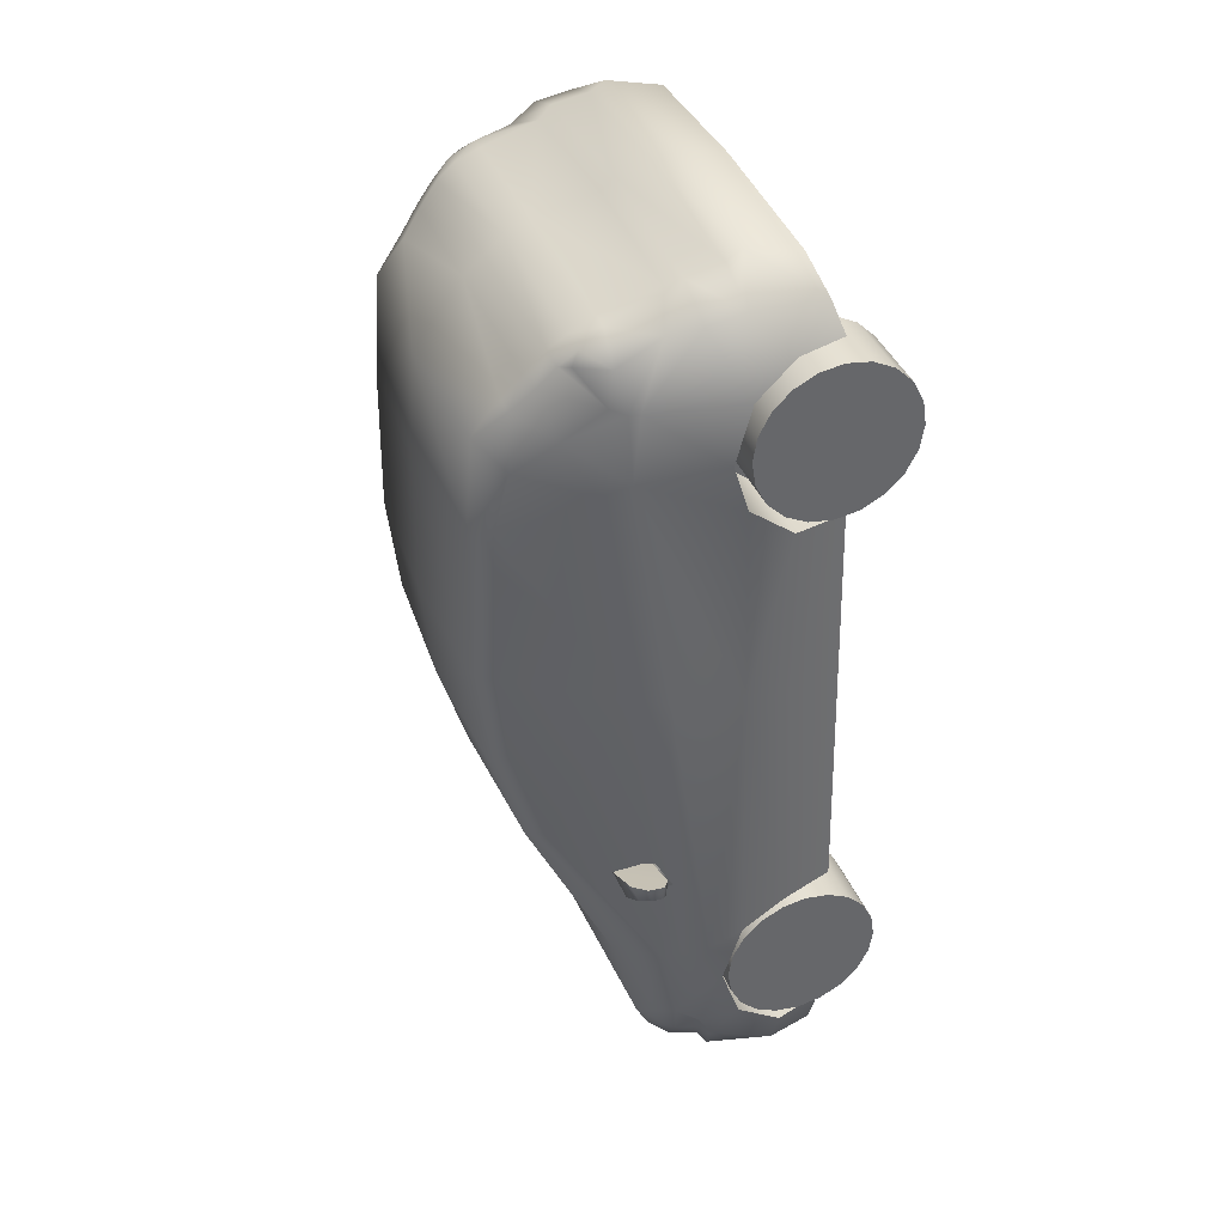
<metadata>
{"format":"obj","ext":"obj","renderer":"f3d","projection":"perspective","resolution":1024,"background":"white","views":[{"elev":39.2,"azim":69.4,"up":"+Y"}]}
</metadata>
<code>
v  -21.98 0.3199 60.07
v  -21.98 24.75 59.74
v  -24.86 26.46 56.75
v  -28.64 -72.95 36.97
v  -28.5 -56.79 41.06
v  -34.68 -55.09 35.07
v  -34.5 -68.86 32.5
v  -32.85 -74.66 31.92
v  -34.64 -4.672 8.433
v  -34.64 -46.03 7.351
v  -37.01 -46.6 15.81
v  -37.01 -3.855 17
v  -37.01 -51.11 22.73
v  -37.01 -3.185 24.02
v  0 63.06 13.54
v  0 53.27 10.95
v  -24.98 53.27 10.95
v  -34.36 53.27 10.95
v  -31.48 57.67 12.15
v  -25.12 61.36 13.13
v  0 -46.03 7.351
v  -24.98 -46.03 7.351
v  -24.98 24.33 9.192
v  0 24.33 9.192
v  0 -91.27 8.021
v  -15.49 -89.89 8.021
v  -26.42 -88.2 7.85
v  -32.29 -82.18 7.68
v  0 -74.72 7.268
v  -34.39 -74.72 7.268
v  -24.98 -74.72 7.268
v  0 -92.29 22.07
v  -17.05 -90.86 22.86
v  -16.66 -90.72 15.28
v  0 -92.15 15.26
v  0 -90.61 23.5
v  -17.05 -88.29 24.45
v  0 -88.14 29.85
v  -17.05 -85.95 30.19
v  0 -84.94 32.68
v  -17.05 -83.59 32.83
v  0 -73.55 37.85
v  -25.83 -80.23 33.87
v  0 -63.39 41.05
v  0 -32.06 54.7
v  -23.98 -31.47 53.54
v  0 -16.58 59.39
v  -21.98 -16.58 58.17
v  0 0.3199 61.28
v  0 24.75 60.95
v  0 51.64 52.15
v  -22.8 49.75 51.46
v  -21.7 46.12 54.35
v  -26.67 56.89 41.6
v  -27.24 54.68 45.27
v  -24.2 55.38 45.54
v  -23.7 57.31 41.65
v  -24.17 59.78 32.55
v  -30.58 56.32 34.88
v  -25.49 61.12 30.27
v  -32.89 58.07 30.27
v  -32.89 59 24.42
v  -25.34 62.12 24.42
v  -25.23 63.62 22.07
v  -31.46 53.42 42.15
v  -37.01 -52.95 28.16
v  -37.01 -60.55 25.82
v  -35.53 -2.145 34.92
v  0 41.31 59.89
v  -21.98 40.82 58.58
v  -33.13 35.87 39.97
v  -32.24 46.52 40.35
v  -32.7 46.59 38.75
v  -31.12 33.67 44.12
v  -29.05 42.26 48.56
v  -25.86 49.07 50.73
v  -24.35 45.31 54.01
v  -25.61 36.42 54.56
v  -37.01 47.72 24.82
v  -37.01 38.38 27.35
v  -35.59 52.49 18.23
v  -28.32 -86.37 24.37
v  -27.92 -88.55 15.31
v  -35.01 -75.93 26.72
v  -27.5 -84.35 25.71
v  -33.25 -76.06 27.56
v  -27.3 -82.47 30.72
v  -34.3 -82.04 15.34
v  -37.01 -74.7 15.38
v  -37.01 -69.66 22.73
v  -34.07 -72.65 28.91
v  -35.23 -71.64 28.65
v  -24.98 -46.6 15.81
v  -24.98 -74.7 15.38
v  -24.98 -69.66 22.73
v  -24.98 -60.55 25.82
v  -24.98 -51.11 22.73
v  -24.22 0.0403 57.24
v  -24.24 -14.55 55.78
v  -26.19 -30.84 51.08
v  -32.85 -1.61 40.52
v  -37.01 30.52 24.92
v  -37.01 24.91 17.81
v  -34.64 24.33 9.192
v  0 60.64 32.11
v  0 62.64 30.27
v  0 63.56 24.42
v  0 65.24 21.66
v  -23.78 53.24 48.39
v  -24.98 52.49 18.23
v  -24.98 47.72 24.82
v  -24.98 38.38 27.35
v  -24.98 30.52 24.92
v  -24.98 24.91 17.81
v  -36.08 -37.82 38.34
v  -36.13 -37.78 41.74
v  -39.98 -35.08 41.19
v  -41.66 -33.91 39.79
v  -41.89 -33.75 38.1
v  -40.83 -34.49 37.29
v  -36.88 -37.25 37.33
v  -33.52 -34.38 37.92
v  -33.61 -34.34 43.03
v  -39.29 -32.27 42.32
v  -41.75 -31.38 40.54
v  -42.14 -31.24 38.05
v  -40.35 -31.89 36.86
v  -34.44 -34.04 36.91
v  -34.07 -34.24 36.08
v  -35.09 -38.79 33.31
v  -33.24 -34.53 37.29
v  -34.57 -39.12 34.95
v  -27.47 52.34 46.27
v  -26.57 52.29 47.92
v  -30.84 47.17 42.57
v  0 54.29 48.98
v  0 56.74 46.05
v  0 58.54 42.02
v  21.98 0.3199 60.07
v  24.86 26.46 56.75
v  21.98 24.75 59.74
v  34.68 -55.09 35.07
v  28.5 -56.79 41.06
v  28.64 -72.95 36.97
v  34.5 -68.86 32.5
v  32.85 -74.66 31.92
v  34.64 -4.672 8.433
v  37.01 -3.855 17
v  37.01 -46.6 15.81
v  34.64 -46.03 7.351
v  37.01 -3.185 24.02
v  37.01 -51.11 22.73
v  25.12 61.36 13.13
v  31.48 57.67 12.15
v  34.36 53.27 10.95
v  24.98 53.27 10.95
v  24.98 24.33 9.192
v  24.98 -46.03 7.351
v  24.98 -74.72 7.268
v  34.39 -74.72 7.268
v  32.29 -82.18 7.68
v  26.42 -88.2 7.85
v  15.49 -89.89 8.021
v  16.66 -90.72 15.28
v  17.05 -90.86 22.86
v  17.05 -88.29 24.45
v  17.05 -85.95 30.19
v  17.05 -83.59 32.83
v  25.83 -80.23 33.87
v  23.98 -31.47 53.54
v  21.98 -16.58 58.17
v  21.7 46.12 54.35
v  22.8 49.75 51.46
v  26.67 56.89 41.6
v  23.7 57.31 41.65
v  24.2 55.38 45.54
v  27.24 54.68 45.27
v  24.17 59.78 32.55
v  30.58 56.32 34.88
v  25.49 61.12 30.27
v  32.89 58.07 30.27
v  32.89 59 24.42
v  25.34 62.12 24.42
v  25.23 63.62 22.07
v  31.46 53.42 42.15
v  37.01 -52.95 28.16
v  37.01 -60.55 25.82
v  35.53 -2.145 34.92
v  21.98 40.82 58.58
v  33.13 35.87 39.97
v  32.7 46.59 38.75
v  32.24 46.52 40.35
v  29.05 42.26 48.56
v  31.12 33.67 44.12
v  24.35 45.31 54.01
v  25.86 49.07 50.73
v  25.61 36.42 54.56
v  37.01 47.72 24.82
v  37.01 38.38 27.35
v  35.59 52.49 18.23
v  27.92 -88.55 15.31
v  28.32 -86.37 24.37
v  35.01 -75.93 26.72
v  33.25 -76.06 27.56
v  27.5 -84.35 25.71
v  27.3 -82.47 30.72
v  37.01 -74.7 15.38
v  34.3 -82.04 15.34
v  37.01 -69.66 22.73
v  34.07 -72.65 28.91
v  35.23 -71.64 28.65
v  24.98 -46.6 15.81
v  24.98 -74.7 15.38
v  24.98 -69.66 22.73
v  24.98 -60.55 25.82
v  24.98 -51.11 22.73
v  24.22 0.0403 57.24
v  24.24 -14.55 55.78
v  26.19 -30.84 51.08
v  32.85 -1.61 40.52
v  37.01 30.52 24.92
v  37.01 24.91 17.81
v  34.64 24.33 9.192
v  23.78 53.24 48.39
v  24.98 52.49 18.23
v  24.98 47.72 24.82
v  24.98 38.38 27.35
v  24.98 30.52 24.92
v  24.98 24.91 17.81
v  40.83 -34.49 37.29
v  41.89 -33.75 38.1
v  41.66 -33.91 39.79
v  39.98 -35.08 41.19
v  36.13 -37.78 41.74
v  36.08 -37.82 38.34
v  36.88 -37.25 37.33
v  33.52 -34.38 37.92
v  33.61 -34.34 43.03
v  39.29 -32.27 42.32
v  41.75 -31.38 40.54
v  42.14 -31.24 38.05
v  40.35 -31.89 36.86
v  34.44 -34.04 36.91
v  35.09 -38.79 33.31
v  34.07 -34.24 36.08
v  33.24 -34.53 37.29
v  34.57 -39.12 34.95
v  27.47 52.34 46.27
v  26.57 52.29 47.92
v  30.84 47.17 42.57
g Hatchback_Grey
f 1 2 3
f 4 5 6
f 4 6 7
f 8 4 7
f 9 10 11
f 11 12 9
f 11 13 14
f 14 12 11
f 15 16 17
f 15 17 18
f 18 19 20
f 15 18 20
f 21 22 23
f 23 24 21
f 25 26 27
f 25 27 28
f 29 25 28
f 28 30 31
f 29 28 31
f 32 33 34
f 34 35 32
f 32 36 37
f 37 33 32
f 36 38 39
f 39 37 36
f 38 40 41
f 41 39 38
f 40 42 4
f 4 43 41
f 40 4 41
f 42 44 5
f 5 4 42
f 44 45 46
f 46 5 44
f 45 47 48
f 48 46 45
f 47 49 1
f 1 48 47
f 50 2 1
f 1 49 50
f 51 52 53
f 54 55 56
f 56 57 54
f 58 59 54
f 60 61 59
f 59 58 60
f 62 61 60
f 60 63 62
f 64 62 63
f 19 62 64
f 64 20 19
f 54 59 65
f 66 13 67
f 14 13 66
f 66 68 14
f 69 70 2
f 2 50 69
f 55 54 65
f 6 66 7
f 71 72 73
f 71 74 75
f 75 72 71
f 52 76 77
f 77 53 52
f 78 75 74
f 74 3 78
f 6 5 46
f 2 70 78
f 78 3 2
f 59 61 73
f 73 72 59
f 61 62 79
f 73 79 80
f 80 71 73
f 19 18 81
f 81 62 19
f 62 81 79
f 79 73 61
f 33 82 83
f 83 34 33
f 84 82 85
f 85 86 84
f 86 85 87
f 87 8 86
f 8 87 43
f 43 4 8
f 30 28 88
f 88 89 30
f 88 28 27
f 27 83 88
f 26 25 35
f 35 34 26
f 89 88 84
f 84 90 89
f 82 84 88
f 82 33 37
f 37 85 82
f 85 37 39
f 39 87 85
f 87 39 41
f 41 43 87
f 26 34 83
f 83 27 26
f 8 7 91
f 67 90 92
f 91 86 8
f 91 92 84
f 84 86 91
f 92 91 7
f 67 92 7
f 7 66 67
f 10 22 93
f 93 11 10
f 30 89 94
f 94 31 30
f 90 95 94
f 94 89 90
f 67 96 95
f 95 90 67
f 13 97 96
f 96 67 13
f 11 93 97
f 97 13 11
f 1 3 98
f 48 1 98
f 98 99 48
f 48 99 100
f 100 46 48
f 6 101 68
f 68 66 6
f 74 71 68
f 68 101 74
f 71 80 102
f 71 102 14
f 68 71 14
f 14 102 103
f 103 12 14
f 12 103 104
f 104 9 12
f 54 57 58
f 105 106 60
f 60 58 105
f 106 107 63
f 63 60 106
f 107 108 64
f 64 63 107
f 64 108 15
f 15 20 64
f 59 72 65
f 55 109 56
f 88 83 82
f 3 74 101
f 101 98 3
f 98 101 99
f 6 46 100
f 100 101 6
f 100 99 101
f 110 81 18
f 18 17 110
f 111 79 81
f 81 110 111
f 80 79 111
f 111 112 80
f 102 80 112
f 112 113 102
f 103 102 113
f 113 114 103
f 104 103 114
f 114 23 104
f 22 10 9
f 22 9 104
f 22 104 23
f 23 17 16
f 16 24 23
f 31 22 21
f 21 29 31
f 114 113 112
f 112 111 110
f 112 110 17
f 114 112 17
f 23 114 17
f 95 96 97
f 97 93 22
f 97 22 31
f 95 97 31
f 94 95 31
f 90 84 92
f 115 116 117
f 118 119 120
f 117 118 120
f 115 117 120
f 121 115 120
f 122 123 116
f 116 115 122
f 123 124 117
f 117 116 123
f 124 125 118
f 118 117 124
f 125 126 119
f 119 118 125
f 126 127 120
f 120 119 126
f 127 128 121
f 121 120 127
f 127 126 125
f 127 125 124
f 127 124 123
f 128 127 123
f 122 128 123
f 121 128 129
f 129 130 121
f 128 122 131
f 131 129 128
f 122 115 132
f 132 131 122
f 115 121 130
f 130 132 115
f 65 133 55
f 134 135 76
f 76 135 75
f 77 70 53
f 77 76 75
f 75 78 77
f 53 70 69
f 53 69 51
f 134 109 55
f 133 134 55
f 76 52 109
f 109 134 76
f 52 51 136
f 136 109 52
f 109 136 137
f 137 56 109
f 137 138 57
f 57 56 137
f 138 105 58
f 58 57 138
f 77 78 70
f 135 72 75
f 134 133 135
f 65 135 133
f 65 72 135
f 139 140 141
f 142 143 144
f 145 142 144
f 146 145 144
f 147 148 149
f 149 150 147
f 149 148 151
f 151 152 149
f 153 154 155
f 15 153 155
f 15 155 156
f 15 156 16
f 21 24 157
f 157 158 21
f 159 160 161
f 29 159 161
f 162 163 25
f 161 162 25
f 29 161 25
f 32 35 164
f 164 165 32
f 32 165 166
f 166 36 32
f 36 166 167
f 167 38 36
f 38 167 168
f 168 40 38
f 168 169 144
f 40 168 144
f 40 144 42
f 42 144 143
f 143 44 42
f 44 143 170
f 170 45 44
f 45 170 171
f 171 47 45
f 47 171 139
f 139 49 47
f 50 49 139
f 139 141 50
f 51 172 173
f 174 175 176
f 176 177 174
f 178 174 179
f 180 178 179
f 179 181 180
f 182 183 180
f 180 181 182
f 184 183 182
f 154 153 184
f 184 182 154
f 174 185 179
f 186 187 152
f 151 188 186
f 186 152 151
f 69 50 141
f 141 189 69
f 177 185 174
f 142 145 186
f 190 191 192
f 190 192 193
f 193 194 190
f 173 172 195
f 195 196 173
f 197 140 194
f 194 193 197
f 142 170 143
f 141 140 197
f 197 189 141
f 179 192 191
f 191 181 179
f 181 198 182
f 191 190 199
f 199 198 191
f 154 182 200
f 200 155 154
f 182 198 200
f 198 181 191
f 165 164 201
f 201 202 165
f 203 204 205
f 205 202 203
f 204 146 206
f 206 205 204
f 146 144 169
f 169 206 146
f 160 207 208
f 208 161 160
f 208 201 162
f 162 161 208
f 163 164 35
f 35 25 163
f 207 209 203
f 203 208 207
f 202 208 203
f 202 205 166
f 166 165 202
f 205 206 167
f 167 166 205
f 206 169 168
f 168 167 206
f 163 162 201
f 201 164 163
f 146 210 145
f 187 211 209
f 210 146 204
f 210 204 203
f 203 211 210
f 211 145 210
f 187 186 145
f 145 211 187
f 150 149 212
f 212 158 150
f 160 159 213
f 213 207 160
f 209 207 213
f 213 214 209
f 187 209 214
f 214 215 187
f 152 187 215
f 215 216 152
f 149 152 216
f 216 212 149
f 139 217 140
f 171 218 217
f 217 139 171
f 171 170 219
f 219 218 171
f 142 186 188
f 188 220 142
f 194 220 188
f 188 190 194
f 221 199 190
f 151 221 190
f 188 151 190
f 151 148 222
f 222 221 151
f 148 147 223
f 223 222 148
f 174 178 175
f 105 178 180
f 180 106 105
f 106 180 183
f 183 107 106
f 107 183 184
f 184 108 107
f 184 153 15
f 15 108 184
f 179 185 192
f 177 176 224
f 208 202 201
f 140 217 220
f 220 194 140
f 217 218 220
f 142 219 170
f 219 142 220
f 219 220 218
f 225 156 155
f 155 200 225
f 226 225 200
f 200 198 226
f 199 227 226
f 226 198 199
f 221 228 227
f 227 199 221
f 222 229 228
f 228 221 222
f 223 157 229
f 229 222 223
f 158 157 223
f 158 223 147
f 158 147 150
f 157 24 16
f 16 156 157
f 159 29 21
f 21 158 159
f 225 226 227
f 156 225 227
f 227 228 229
f 156 227 229
f 157 156 229
f 158 212 216
f 159 158 216
f 216 215 214
f 159 216 214
f 213 159 214
f 209 211 203
f 230 231 232
f 230 232 233
f 233 234 235
f 230 233 235
f 236 230 235
f 237 235 234
f 234 238 237
f 238 234 233
f 233 239 238
f 239 233 232
f 232 240 239
f 240 232 231
f 231 241 240
f 241 231 230
f 230 242 241
f 242 230 236
f 236 243 242
f 240 241 242
f 239 240 242
f 238 239 242
f 238 242 243
f 237 238 243
f 236 244 245
f 245 243 236
f 243 245 246
f 246 237 243
f 237 246 247
f 247 235 237
f 235 247 244
f 244 236 235
f 185 177 248
f 249 196 250
f 196 193 250
f 195 172 189
f 195 197 193
f 193 196 195
f 172 69 189
f 172 51 69
f 249 177 224
f 248 177 249
f 196 249 224
f 224 173 196
f 173 224 136
f 136 51 173
f 224 176 137
f 137 136 224
f 137 176 175
f 175 138 137
f 138 175 178
f 178 105 138
f 195 189 197
f 250 193 192
f 249 250 248
f 185 248 250
f 185 250 192
v  25.21 28.2 19.59
v  25.21 30.99 22.38
v  25.21 34.51 24.17
v  25.21 38.41 24.79
v  25.21 42.31 24.17
v  25.21 45.83 22.38
v  25.21 48.62 19.59
v  25.21 50.41 16.07
v  25.21 51.03 12.17
v  25.21 50.41 8.273
v  25.21 48.62 4.755
v  25.21 45.83 1.963
v  25.21 42.31 0.1711
v  25.21 38.41 -0.4465
v  25.21 34.51 0.1711
v  25.21 30.99 1.963
v  25.21 28.2 4.755
v  25.21 26.41 8.273
v  25.21 25.79 12.17
v  25.21 26.41 16.07
v  37.07 26.41 8.273
v  37.07 25.79 12.17
v  37.07 28.2 4.755
v  37.07 30.99 1.963
v  37.07 34.51 0.1711
v  37.07 38.41 -0.4465
v  37.07 42.31 0.1711
v  37.07 45.83 1.963
v  37.07 48.62 4.755
v  37.07 50.41 8.273
v  37.07 51.03 12.17
v  37.07 50.41 16.07
v  37.07 48.62 19.59
v  37.07 45.83 22.38
v  37.07 42.31 24.17
v  37.07 38.41 24.79
v  37.07 34.51 24.17
v  37.07 30.99 22.38
v  37.07 28.2 19.59
v  37.07 26.41 16.07
v  -24.93 25.79 12.17
v  -24.93 26.41 8.273
v  -24.93 28.2 4.755
v  -24.93 30.99 1.963
v  -24.93 34.51 0.1711
v  -24.93 38.41 -0.4465
v  -24.93 42.31 0.1711
v  -24.93 45.83 1.963
v  -24.93 48.62 4.755
v  -24.93 50.41 8.273
v  -24.93 51.03 12.17
v  -24.93 50.41 16.07
v  -24.93 48.62 19.59
v  -24.93 45.83 22.38
v  -24.93 42.31 24.17
v  -24.93 38.41 24.79
v  -24.93 34.51 24.17
v  -24.93 30.99 22.38
v  -24.93 28.2 19.59
v  -24.93 26.41 16.07
v  -36.79 25.79 12.17
v  -36.79 26.41 8.273
v  -36.79 28.2 4.755
v  -36.79 30.99 1.963
v  -36.79 34.51 0.1711
v  -36.79 38.41 -0.4465
v  -36.79 42.31 0.1711
v  -36.79 45.83 1.963
v  -36.79 48.62 4.755
v  -36.79 50.41 8.273
v  -36.79 51.03 12.17
v  -36.79 50.41 16.07
v  -36.79 48.62 19.59
v  -36.79 45.83 22.38
v  -36.79 42.31 24.17
v  -36.79 38.41 24.79
v  -36.79 34.51 24.17
v  -36.79 30.99 22.38
v  -36.79 28.2 19.59
v  -36.79 26.41 16.07
g Wheels_Rear
f 251 252 253
f 253 254 255
f 255 256 257
f 253 255 257
f 257 258 259
f 259 260 261
f 257 259 261
f 261 262 263
f 263 264 265
f 261 263 265
f 265 266 267
f 267 268 269
f 265 267 269
f 261 265 269
f 257 261 269
f 253 257 269
f 251 253 269
f 270 251 269
f 269 268 271
f 271 272 269
f 268 267 273
f 273 271 268
f 267 266 274
f 274 273 267
f 266 265 275
f 275 274 266
f 265 264 276
f 276 275 265
f 264 263 277
f 277 276 264
f 263 262 278
f 278 277 263
f 262 261 279
f 279 278 262
f 261 260 280
f 280 279 261
f 260 259 281
f 281 280 260
f 259 258 282
f 282 281 259
f 258 257 283
f 283 282 258
f 257 256 284
f 284 283 257
f 256 255 285
f 285 284 256
f 255 254 286
f 286 285 255
f 254 253 287
f 287 286 254
f 253 252 288
f 288 287 253
f 252 251 289
f 289 288 252
f 251 270 290
f 290 289 251
f 270 269 272
f 272 290 270
f 272 271 273
f 273 274 275
f 275 276 277
f 273 275 277
f 277 278 279
f 279 280 281
f 277 279 281
f 281 282 283
f 283 284 285
f 281 283 285
f 285 286 287
f 287 288 289
f 285 287 289
f 281 285 289
f 277 281 289
f 273 277 289
f 272 273 289
f 290 272 289
f 291 292 293
f 293 294 295
f 291 293 295
f 295 296 297
f 297 298 299
f 295 297 299
f 291 295 299
f 299 300 301
f 301 302 303
f 299 301 303
f 291 299 303
f 303 304 305
f 305 306 307
f 303 305 307
f 291 303 307
f 307 308 309
f 291 307 309
f 310 291 309
f 291 311 312
f 312 292 291
f 292 312 313
f 313 293 292
f 293 313 314
f 314 294 293
f 294 314 315
f 315 295 294
f 295 315 316
f 316 296 295
f 296 316 317
f 317 297 296
f 297 317 318
f 318 298 297
f 298 318 319
f 319 299 298
f 299 319 320
f 320 300 299
f 300 320 321
f 321 301 300
f 301 321 322
f 322 302 301
f 302 322 323
f 323 303 302
f 303 323 324
f 324 304 303
f 304 324 325
f 325 305 304
f 305 325 326
f 326 306 305
f 306 326 327
f 327 307 306
f 307 327 328
f 328 308 307
f 308 328 329
f 329 309 308
f 309 329 330
f 330 310 309
f 310 330 311
f 311 291 310
f 329 328 327
f 327 326 325
f 329 327 325
f 325 324 323
f 323 322 321
f 325 323 321
f 329 325 321
f 321 320 319
f 319 318 317
f 321 319 317
f 329 321 317
f 317 316 315
f 315 314 313
f 317 315 313
f 329 317 313
f 313 312 311
f 329 313 311
f 330 329 311
v  -24.81 -73.28 12.17
v  -24.81 -72.67 8.273
v  -24.81 -70.88 4.755
v  -24.81 -68.08 1.963
v  -24.81 -64.57 0.1711
v  -24.81 -60.67 -0.4464
v  -24.81 -56.77 0.1711
v  -24.81 -53.25 1.963
v  -24.81 -50.46 4.755
v  -24.81 -48.67 8.273
v  -24.81 -48.05 12.17
v  -24.81 -48.67 16.07
v  -24.81 -50.46 19.59
v  -24.81 -53.25 22.38
v  -24.81 -56.77 24.17
v  -24.81 -60.67 24.79
v  -24.81 -64.57 24.17
v  -24.81 -68.08 22.38
v  -24.81 -70.88 19.59
v  -24.81 -72.67 16.07
v  -36.67 -73.28 12.17
v  -36.67 -72.67 8.273
v  -36.67 -70.88 4.755
v  -36.67 -68.08 1.963
v  -36.67 -64.57 0.1711
v  -36.67 -60.67 -0.4464
v  -36.67 -56.77 0.1711
v  -36.67 -53.25 1.963
v  -36.67 -50.46 4.755
v  -36.67 -48.67 8.273
v  -36.67 -48.05 12.17
v  -36.67 -48.67 16.07
v  -36.67 -50.46 19.59
v  -36.67 -53.25 22.38
v  -36.67 -56.77 24.17
v  -36.67 -60.67 24.79
v  -36.67 -64.57 24.17
v  -36.67 -68.08 22.38
v  -36.67 -70.88 19.59
v  -36.67 -72.67 16.07
g Wheel_Front_Left_
f 331 332 333
f 333 334 335
f 331 333 335
f 335 336 337
f 337 338 339
f 335 337 339
f 331 335 339
f 339 340 341
f 341 342 343
f 339 341 343
f 331 339 343
f 343 344 345
f 345 346 347
f 343 345 347
f 331 343 347
f 347 348 349
f 331 347 349
f 350 331 349
f 331 351 352
f 352 332 331
f 332 352 353
f 353 333 332
f 333 353 354
f 354 334 333
f 334 354 355
f 355 335 334
f 335 355 356
f 356 336 335
f 336 356 357
f 357 337 336
f 337 357 358
f 358 338 337
f 338 358 359
f 359 339 338
f 339 359 360
f 360 340 339
f 340 360 361
f 361 341 340
f 341 361 362
f 362 342 341
f 342 362 363
f 363 343 342
f 343 363 364
f 364 344 343
f 344 364 365
f 365 345 344
f 345 365 366
f 366 346 345
f 346 366 367
f 367 347 346
f 347 367 368
f 368 348 347
f 348 368 369
f 369 349 348
f 349 369 370
f 370 350 349
f 350 370 351
f 351 331 350
f 369 368 367
f 367 366 365
f 369 367 365
f 365 364 363
f 363 362 361
f 365 363 361
f 369 365 361
f 361 360 359
f 359 358 357
f 361 359 357
f 369 361 357
f 357 356 355
f 355 354 353
f 357 355 353
f 369 357 353
f 353 352 351
f 369 353 351
f 370 369 351
v  25.08 -70.88 19.59
v  25.08 -68.08 22.38
v  25.08 -64.57 24.17
v  25.08 -60.67 24.79
v  25.08 -56.77 24.17
v  25.08 -53.25 22.38
v  25.08 -50.46 19.59
v  25.08 -48.67 16.07
v  25.08 -48.05 12.17
v  25.08 -48.67 8.273
v  25.08 -50.46 4.755
v  25.08 -53.25 1.963
v  25.08 -56.77 0.1711
v  25.08 -60.67 -0.4465
v  25.08 -64.57 0.1711
v  25.08 -68.08 1.963
v  25.08 -70.88 4.755
v  25.08 -72.67 8.273
v  25.08 -73.28 12.17
v  25.08 -72.67 16.07
v  36.94 -72.67 8.273
v  36.94 -73.28 12.17
v  36.94 -70.88 4.755
v  36.94 -68.08 1.963
v  36.94 -64.57 0.1711
v  36.94 -60.67 -0.4465
v  36.94 -56.77 0.1711
v  36.94 -53.25 1.963
v  36.94 -50.46 4.755
v  36.94 -48.67 8.273
v  36.94 -48.05 12.17
v  36.94 -48.67 16.07
v  36.94 -50.46 19.59
v  36.94 -53.25 22.38
v  36.94 -56.77 24.17
v  36.94 -60.67 24.79
v  36.94 -64.57 24.17
v  36.94 -68.08 22.38
v  36.94 -70.88 19.59
v  36.94 -72.67 16.07
g Wheel_Front_Right
f 371 372 373
f 373 374 375
f 375 376 377
f 373 375 377
f 377 378 379
f 379 380 381
f 377 379 381
f 381 382 383
f 383 384 385
f 381 383 385
f 385 386 387
f 387 388 389
f 385 387 389
f 381 385 389
f 377 381 389
f 373 377 389
f 371 373 389
f 390 371 389
f 389 388 391
f 391 392 389
f 388 387 393
f 393 391 388
f 387 386 394
f 394 393 387
f 386 385 395
f 395 394 386
f 385 384 396
f 396 395 385
f 384 383 397
f 397 396 384
f 383 382 398
f 398 397 383
f 382 381 399
f 399 398 382
f 381 380 400
f 400 399 381
f 380 379 401
f 401 400 380
f 379 378 402
f 402 401 379
f 378 377 403
f 403 402 378
f 377 376 404
f 404 403 377
f 376 375 405
f 405 404 376
f 375 374 406
f 406 405 375
f 374 373 407
f 407 406 374
f 373 372 408
f 408 407 373
f 372 371 409
f 409 408 372
f 371 390 410
f 410 409 371
f 390 389 392
f 392 410 390
f 392 391 393
f 393 394 395
f 395 396 397
f 393 395 397
f 397 398 399
f 399 400 401
f 397 399 401
f 401 402 403
f 403 404 405
f 401 403 405
f 405 406 407
f 407 408 409
f 405 407 409
f 401 405 409
f 397 401 409
f 393 397 409
f 392 393 409
f 410 392 409

</code>
